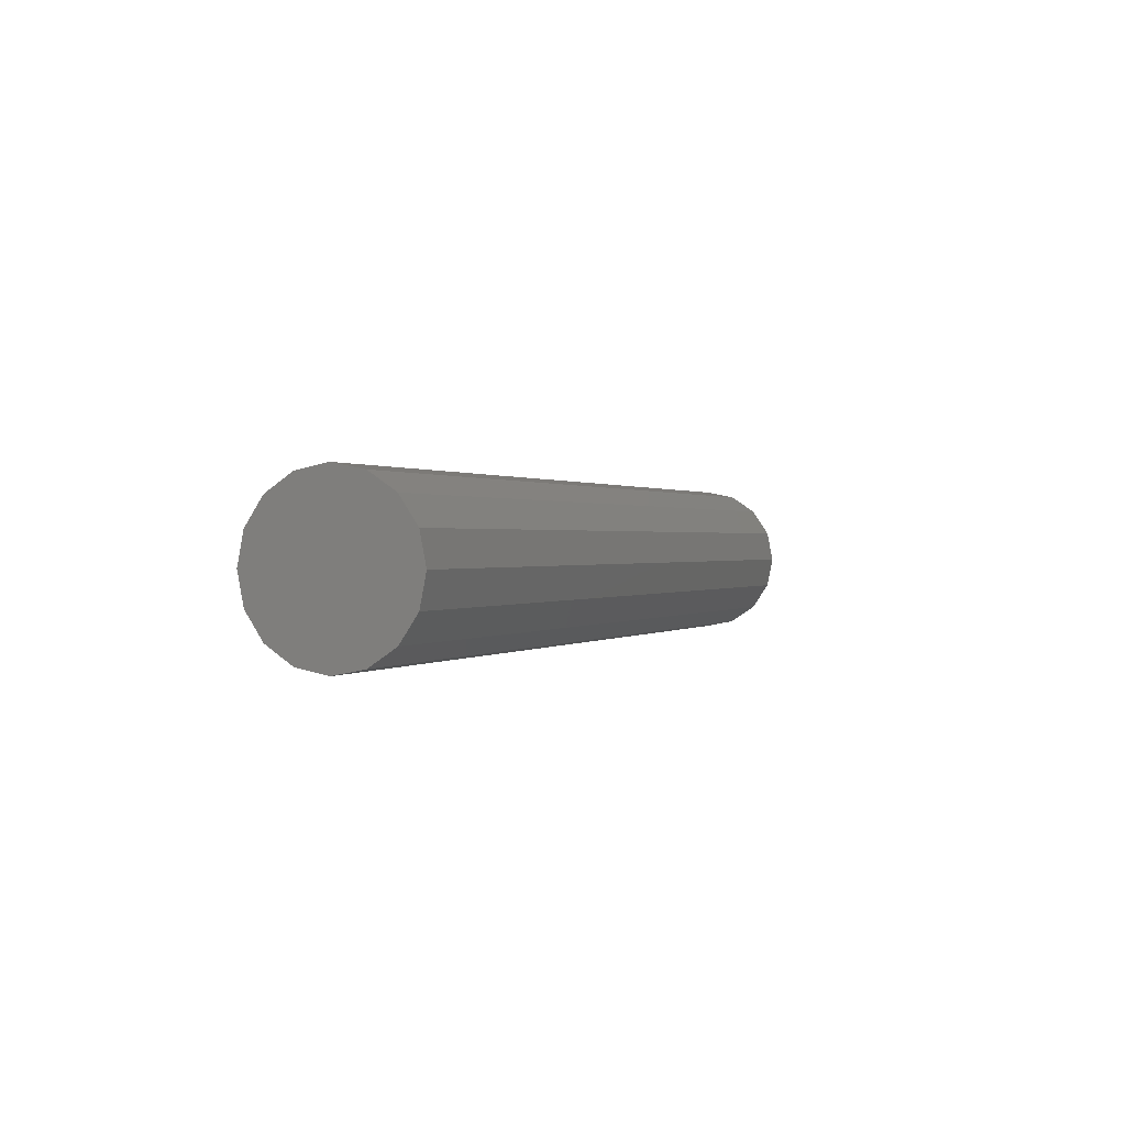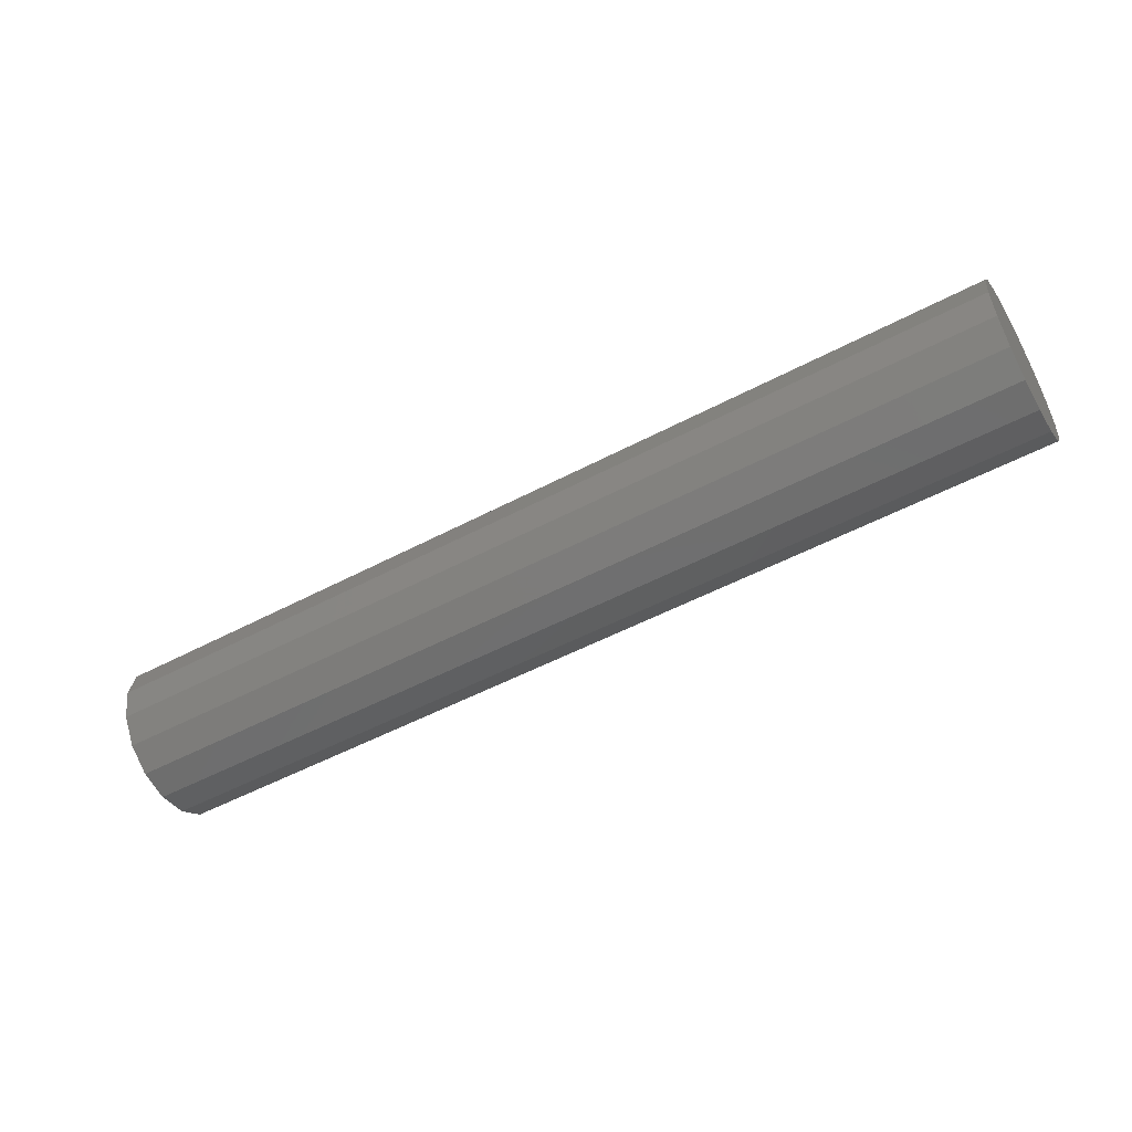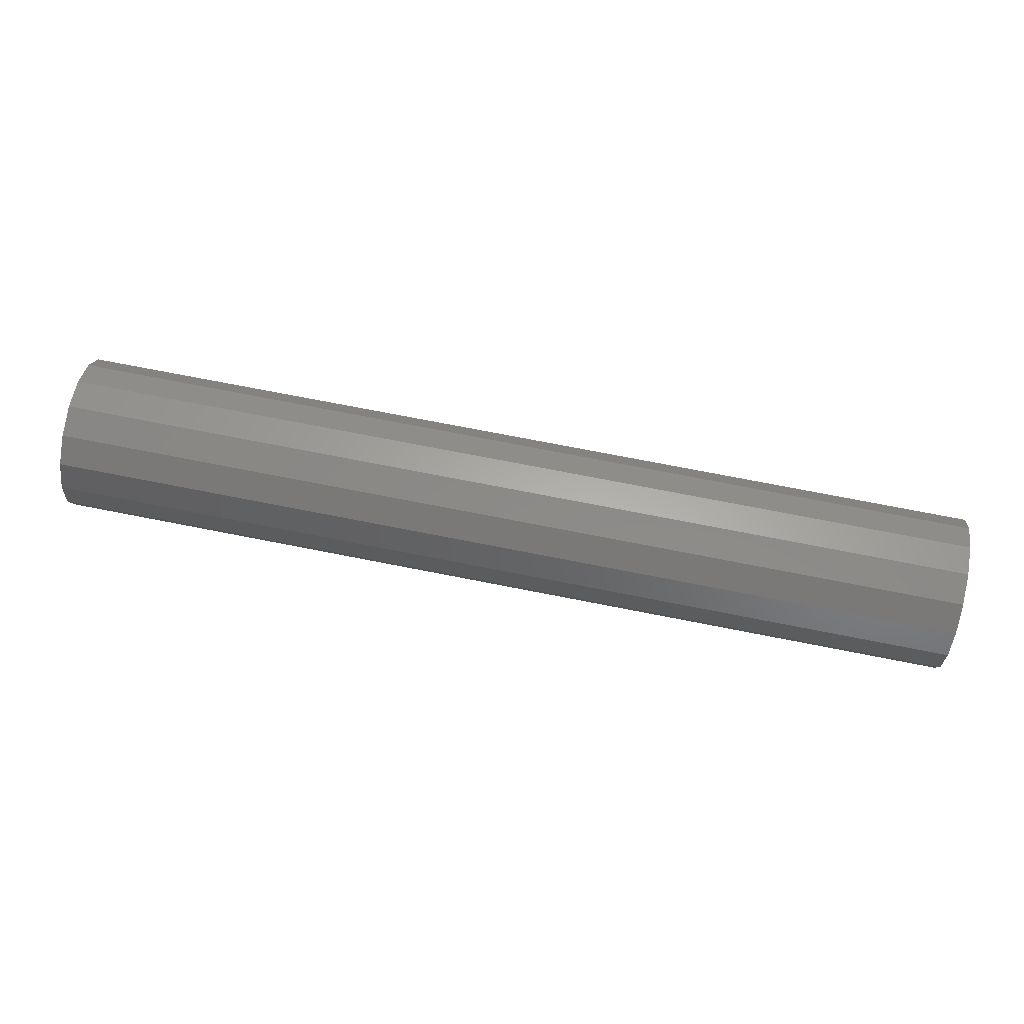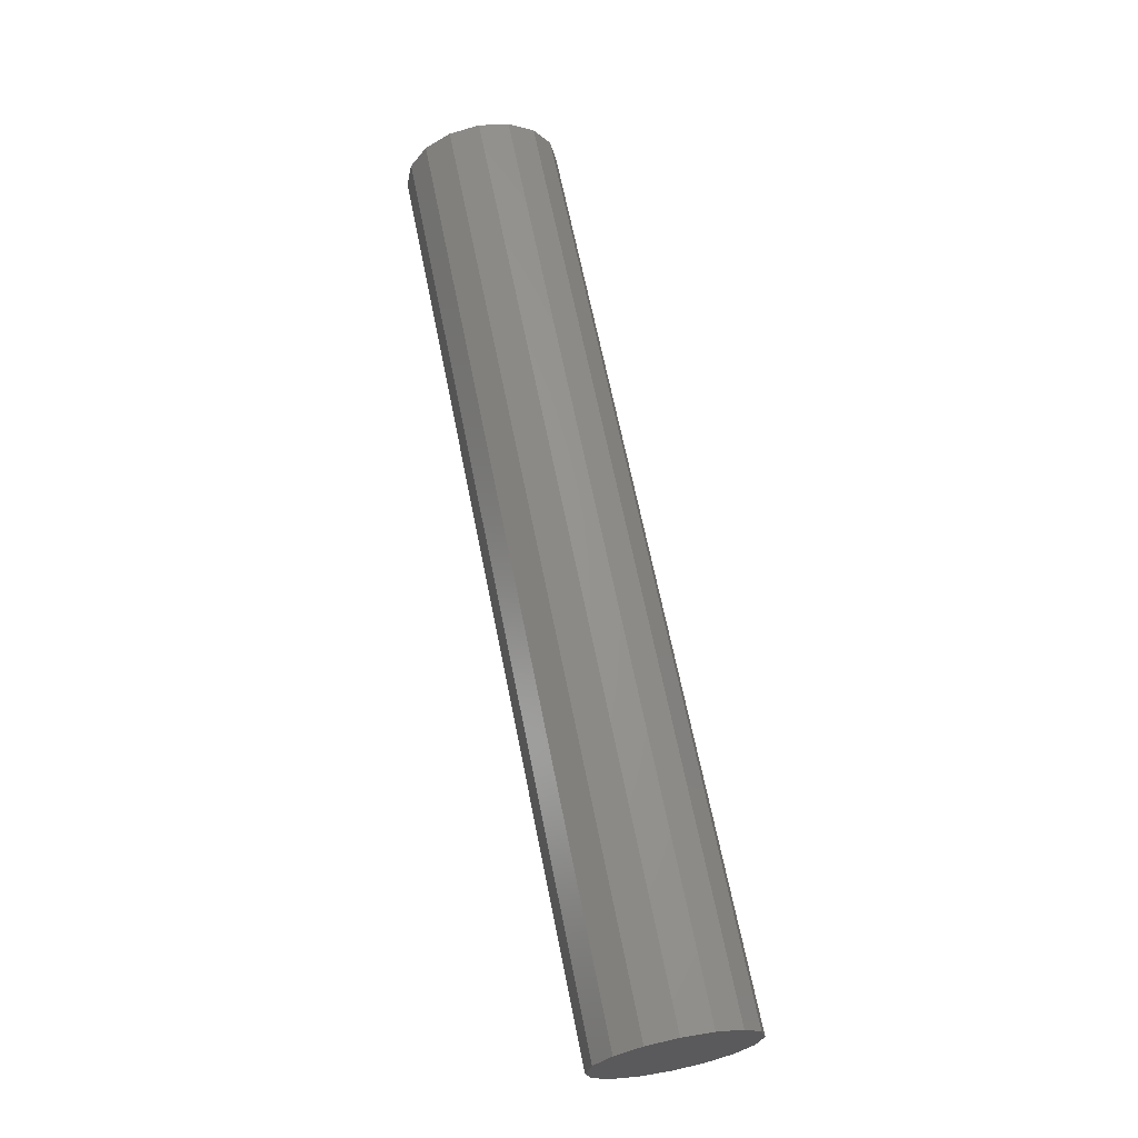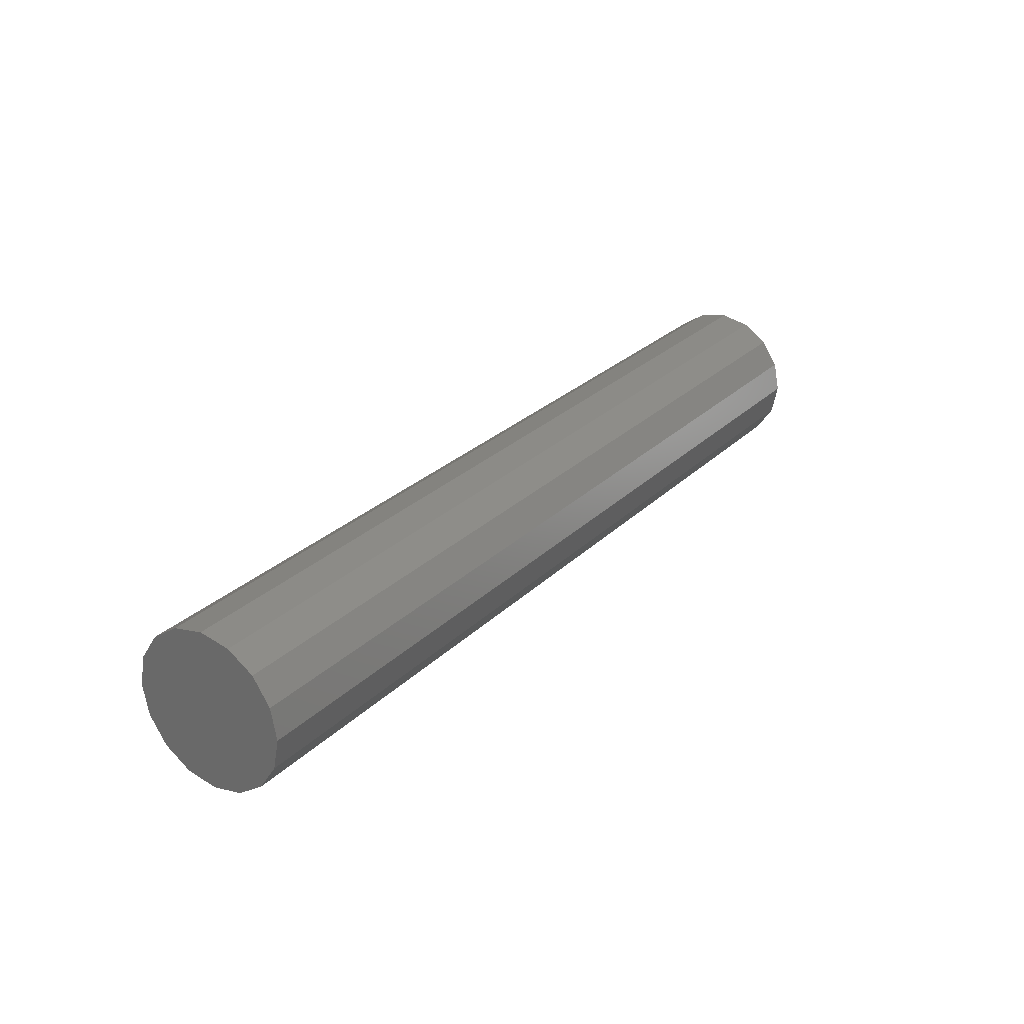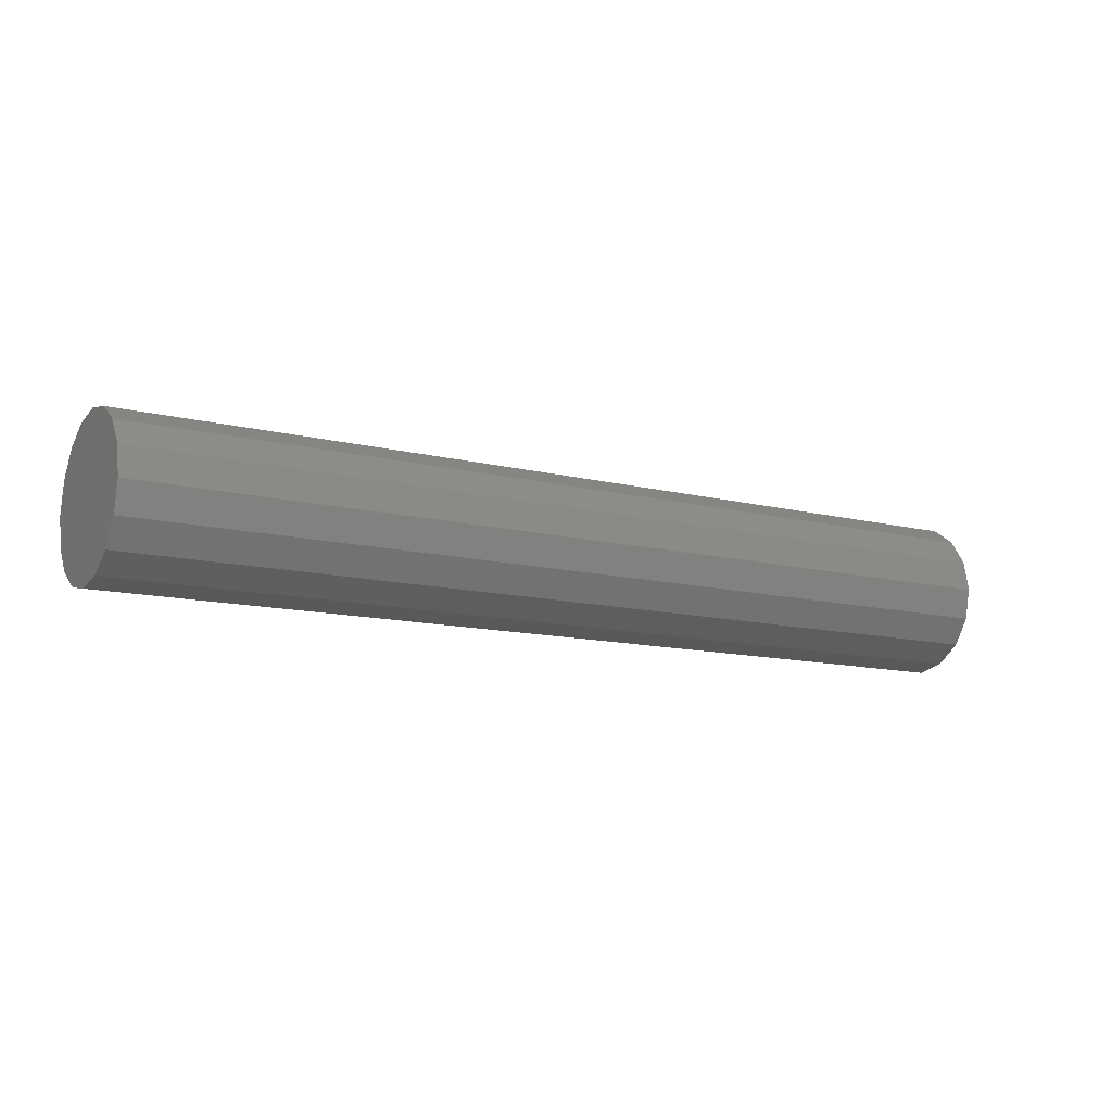
<metadata>
{"format":"stl","ext":"stl","renderer":"f3d","projection":"perspective","resolution":1024,"background":"white","views":[{"elev":0.6,"azim":111.7,"up":"+Y"},{"elev":-51.7,"azim":29.9,"up":"+Z"},{"elev":73.0,"azim":11.1,"up":"+Y"},{"elev":65.9,"azim":-101.3,"up":"+Y"},{"elev":26.6,"azim":124.3,"up":"+Z"},{"elev":-12.0,"azim":148.9,"up":"+Y"}]}
</metadata>
<code>
# stl→obj: 34 verts, 64 faces
v -0.94 0 0
v -0.94 -0.16 0
v -0.94 -0.1478 0.06123
v -0.94 -0.1131 0.1131
v -0.94 -0.06123 0.1478
v -0.94 0 0.16
v -0.94 0.06123 0.1478
v -0.94 0.1131 0.1131
v -0.94 0.1478 0.06123
v -0.94 0.16 -0
v -0.94 0.1478 -0.06123
v -0.94 0.1131 -0.1131
v -0.94 0.06123 -0.1478
v -0.94 -0 -0.16
v -0.94 -0.06123 -0.1478
v -0.94 -0.1131 -0.1131
v -0.94 -0.1478 -0.06123
v 0.94 -0.16 0
v 0.94 -0.1478 -0.06123
v 0.94 0 0
v 0.94 -0.1131 -0.1131
v 0.94 -0.06123 -0.1478
v 0.94 -0 -0.16
v 0.94 0.06123 -0.1478
v 0.94 0.1131 -0.1131
v 0.94 0.1478 -0.06123
v 0.94 0.16 -0
v 0.94 0.1478 0.06123
v 0.94 0.1131 0.1131
v 0.94 0.06123 0.1478
v 0.94 0 0.16
v 0.94 -0.06123 0.1478
v 0.94 -0.1131 0.1131
v 0.94 -0.1478 0.06123
f 1 2 3
f 1 3 4
f 1 4 5
f 1 5 6
f 1 6 7
f 1 7 8
f 1 8 9
f 1 9 10
f 1 10 11
f 1 11 12
f 1 12 13
f 1 13 14
f 1 14 15
f 1 15 16
f 1 16 17
f 1 17 2
f 18 19 20
f 19 21 20
f 21 22 20
f 22 23 20
f 23 24 20
f 24 25 20
f 25 26 20
f 26 27 20
f 27 28 20
f 28 29 20
f 29 30 20
f 30 31 20
f 31 32 20
f 32 33 20
f 33 34 20
f 34 18 20
f 2 18 34
f 2 34 3
f 3 34 33
f 3 33 4
f 4 33 32
f 4 32 5
f 5 32 31
f 5 31 6
f 6 31 30
f 6 30 7
f 7 30 29
f 7 29 8
f 8 29 28
f 8 28 9
f 9 28 27
f 9 27 10
f 10 27 26
f 10 26 11
f 11 26 25
f 11 25 12
f 12 25 24
f 12 24 13
f 13 24 23
f 13 23 14
f 14 23 22
f 14 22 15
f 15 22 21
f 15 21 16
f 16 21 19
f 16 19 17
f 17 19 18
f 17 18 2

</code>
